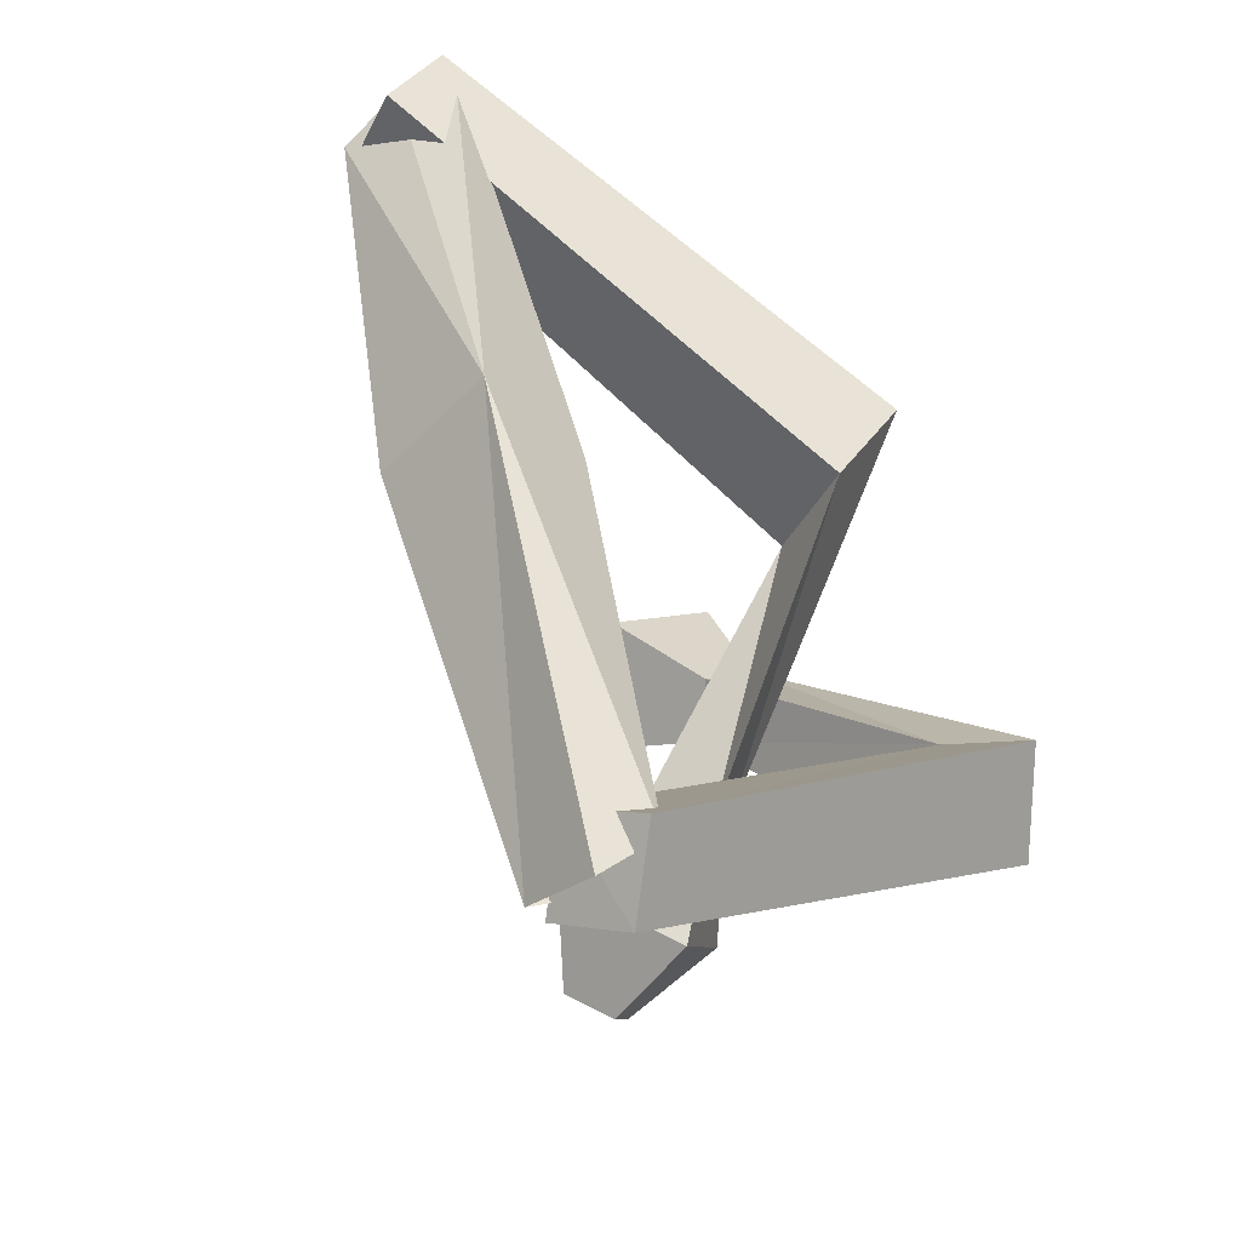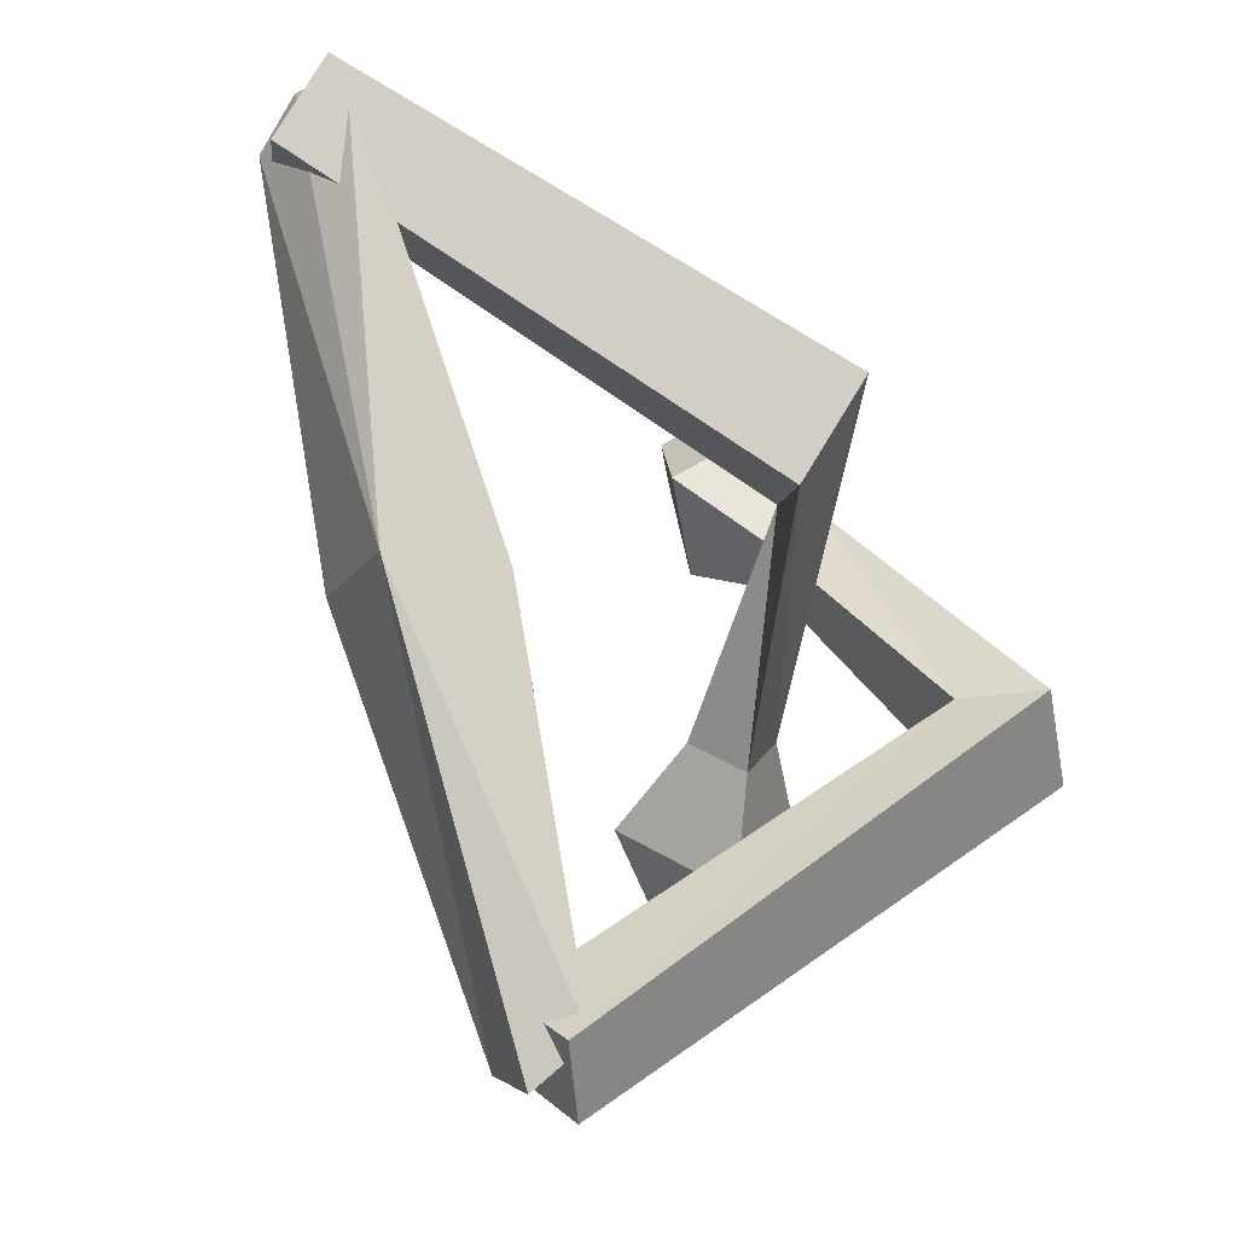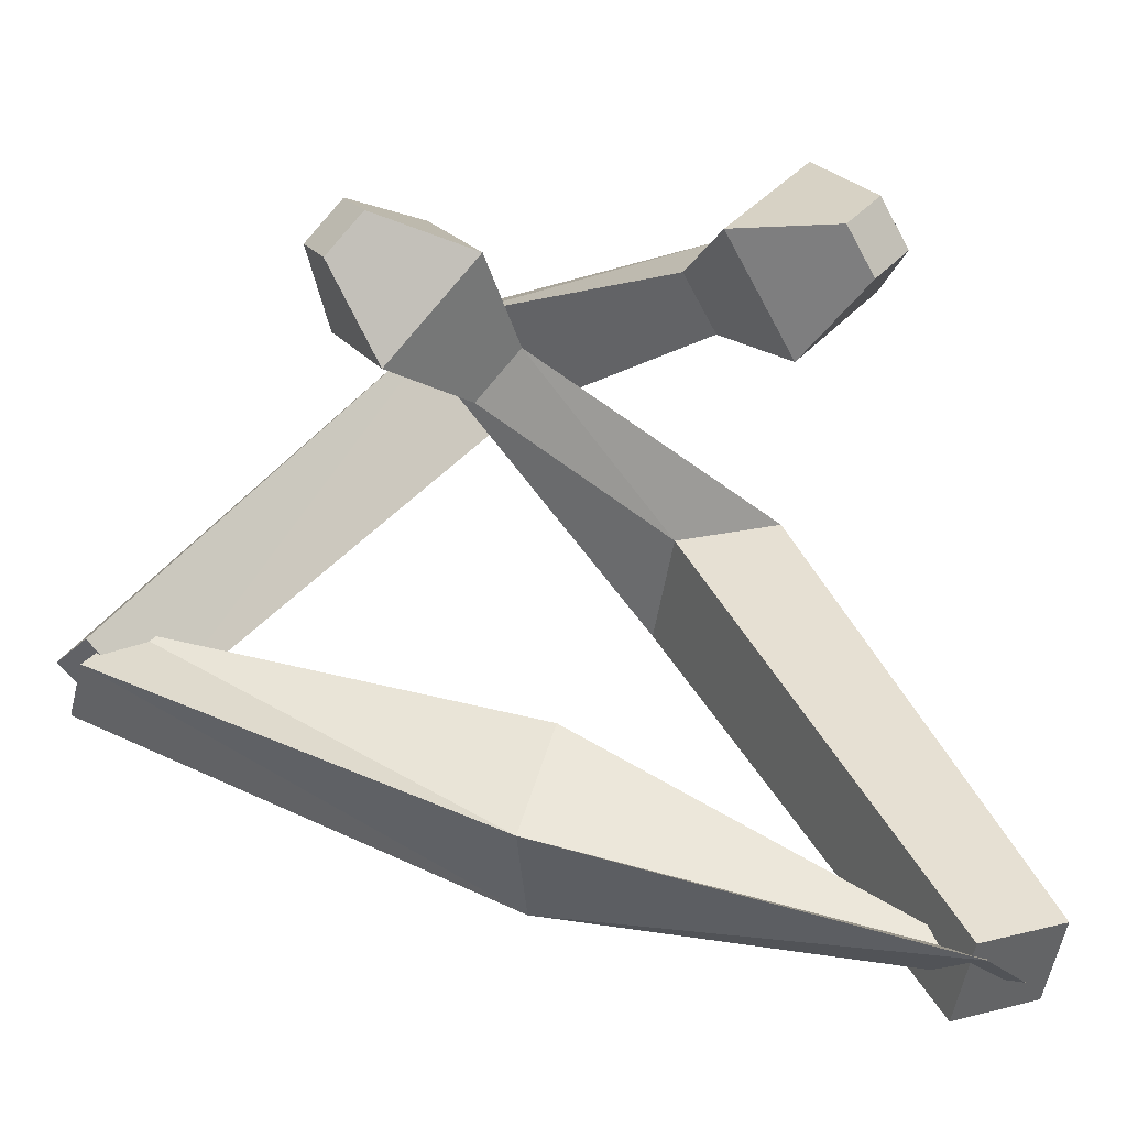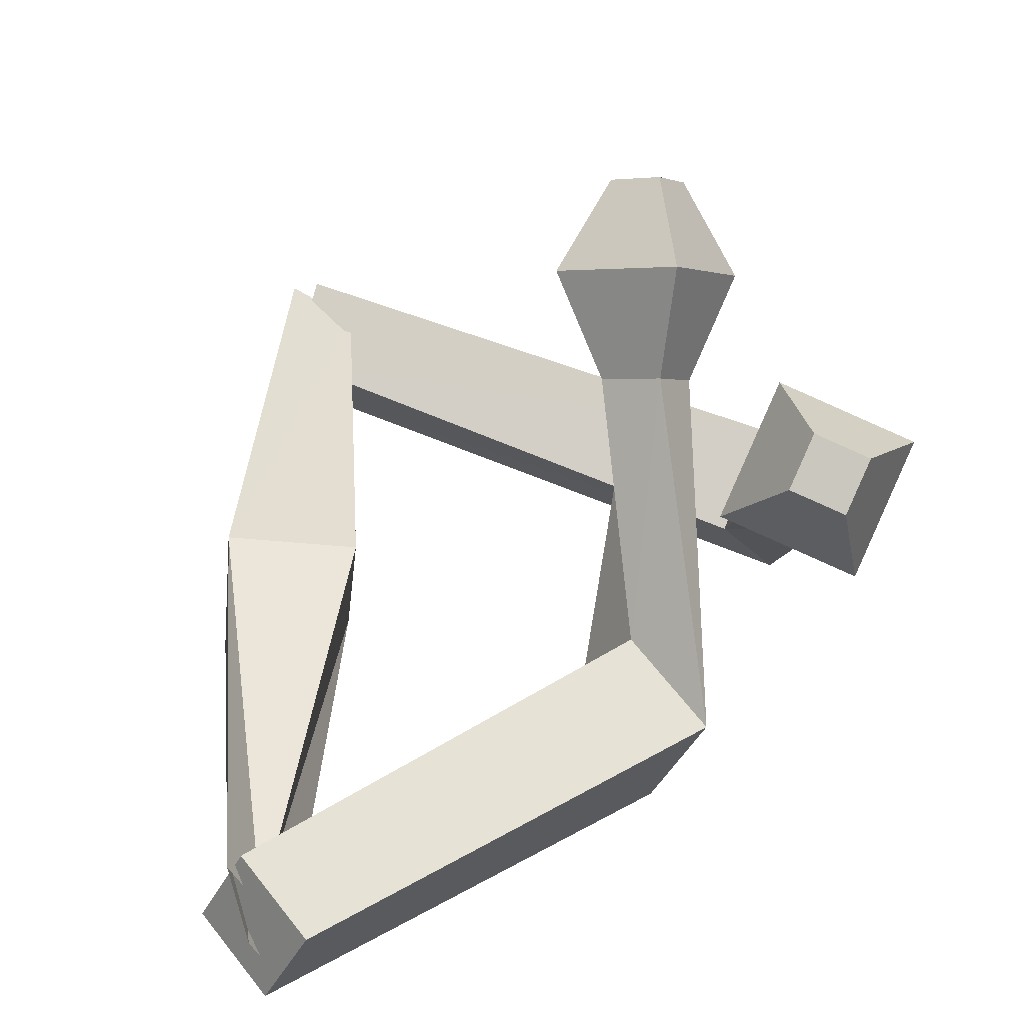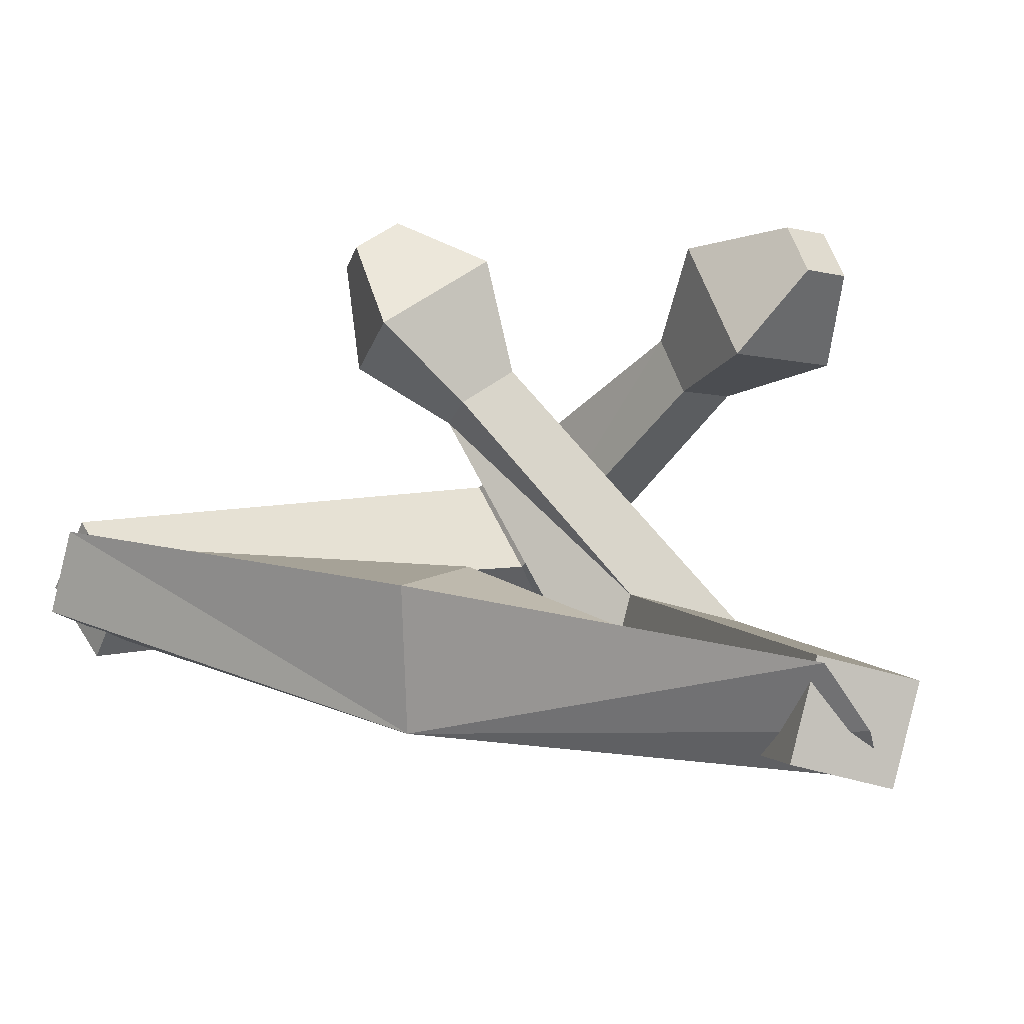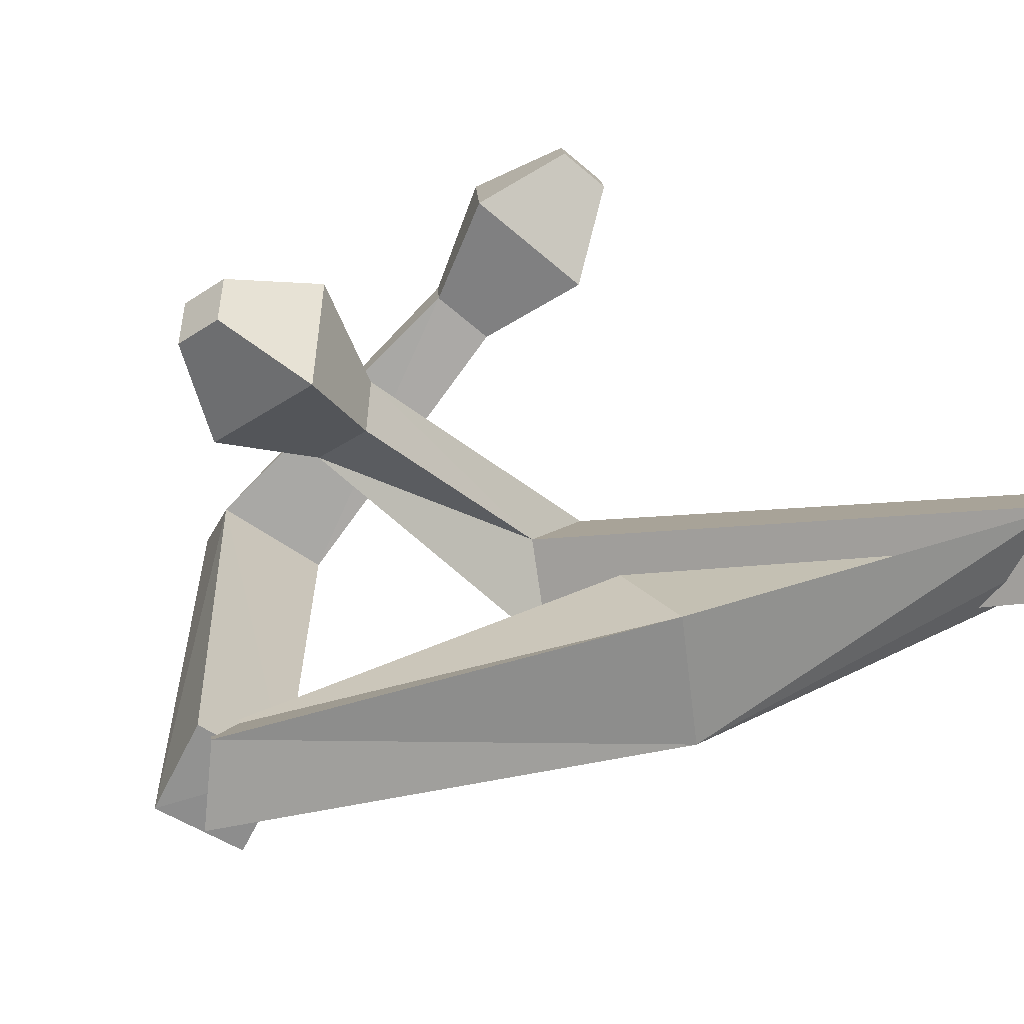
<metadata>
{"format":"obj","ext":"obj","renderer":"f3d","projection":"perspective","resolution":1024,"background":"white","views":[{"elev":-43.2,"azim":-48.9,"up":"+Z"},{"elev":-12.5,"azim":-31.3,"up":"+Z"},{"elev":61.2,"azim":-83.4,"up":"+Y"},{"elev":45.2,"azim":-14.5,"up":"+Y"},{"elev":20.5,"azim":-71.0,"up":"+Y"},{"elev":30.6,"azim":-124.9,"up":"+Y"}]}
</metadata>
<code>
o Cube
v 0.4315 -0.1557 -1.97
v 0.6581 0.1298 -2.318
v 0.452 -0.3407 -2.425
v 0.6675 -0.5374 -2.185
v 0.5101 -0.6005 -2.196
v 0.7281 -0.3191 -2.553
v 0.52 0.1239 -2.318
v 0.8258 -0.06236 -2.164
v 2.559 1.388 1.507
v 2.316 1.471 1.352
v 2.484 1.657 1.188
v 2.727 1.574 1.343
v 3.005 -1.036 -0.4184
v 2.699 -0.6612 -0.4361
v 3.058 -0.3135 -0.8409
v 3.364 -0.6879 -0.8232
v 2.701 0.8143 1.403
v 2.517 1.48 0.6161
v 2.101 1.019 1.021
v 3.116 1.275 0.9987
v 2.462 0.651 0.6247
v 2.957 0.7756 0.614
v 2.754 0.5509 0.8114
v 2.664 0.8757 0.4273
v -0.7889 0.01057 2.031
v -0.5739 0.4709 2.089
v -0.6096 0.1464 2.356
v -0.4786 -0.151 2.391
v -0.5723 -0.145 2.467
v -0.3574 0.3153 2.525
v -0.6484 0.4702 2.138
v -0.5173 0.1729 2.173
v 0.3427 -0.3538 0.003799
v -0.3495 -0.3495 -0.000446
v 0.4017 0.2697 0.05573
v -0.2608 0.4059 -0.0565
v 2.595 1.332 -1.244
v 2.371 1.23 -1.414
v 2.18 1.411 -1.272
v 2.404 1.514 -1.101
v 1.835 -1.16 0.9899
v 1.561 -0.9634 0.4377
v 1.833 -0.3807 0.5104
v 2.107 -0.5776 1.063
v 2.808 0.9054 -0.8802
v 1.781 1.101 -0.9483
v 2.254 0.6528 -1.301
v 2.336 1.353 -0.5272
v 2.167 0.406 -0.7063
v 2.207 0.7478 -0.3285
v 2.438 0.5293 -0.5008
v 1.937 0.6245 -0.5341
f 34 3 4
f 8 7 36
f 34 36 7
f 33 4 8
f 6 5 1
f 11 10 9
f 17 9 10
f 18 11 12
f 17 20 12
f 19 10 11
f 1 14 15
f 5 6 16
f 6 2 15
f 5 13 14
f 21 19 18
f 22 20 17
f 22 24 18
f 23 17 19
f 14 13 23
f 15 24 22
f 13 16 22
f 14 21 24
f 28 27 34
f 36 31 32
f 34 27 31
f 32 28 33
f 26 25 29
f 40 37 38
f 47 38 37
f 48 40 39
f 37 40 48
f 39 38 47
f 43 42 25
f 41 44 30
f 30 44 43
f 42 41 29
f 52 46 47
f 51 45 48
f 50 48 46
f 47 45 51
f 42 49 51
f 50 52 43
f 51 50 44
f 43 52 49
f 33 34 4
f 35 8 36
f 3 34 7
f 35 33 8
f 2 6 1
f 12 11 9
f 19 17 10
f 20 18 12
f 9 17 12
f 18 19 11
f 2 1 15
f 13 5 16
f 16 6 15
f 1 5 14
f 24 21 18
f 23 22 17
f 20 22 18
f 21 23 19
f 21 14 23
f 16 15 22
f 23 13 22
f 15 14 24
f 33 28 34
f 35 36 32
f 36 34 31
f 35 32 33
f 30 26 29
f 39 40 38
f 45 47 37
f 46 48 39
f 45 37 48
f 46 39 47
f 26 43 25
f 29 41 30
f 26 30 43
f 25 42 29
f 49 52 47
f 50 51 48
f 52 50 46
f 49 47 51
f 41 42 51
f 44 50 43
f 41 51 44
f 42 43 49

</code>
